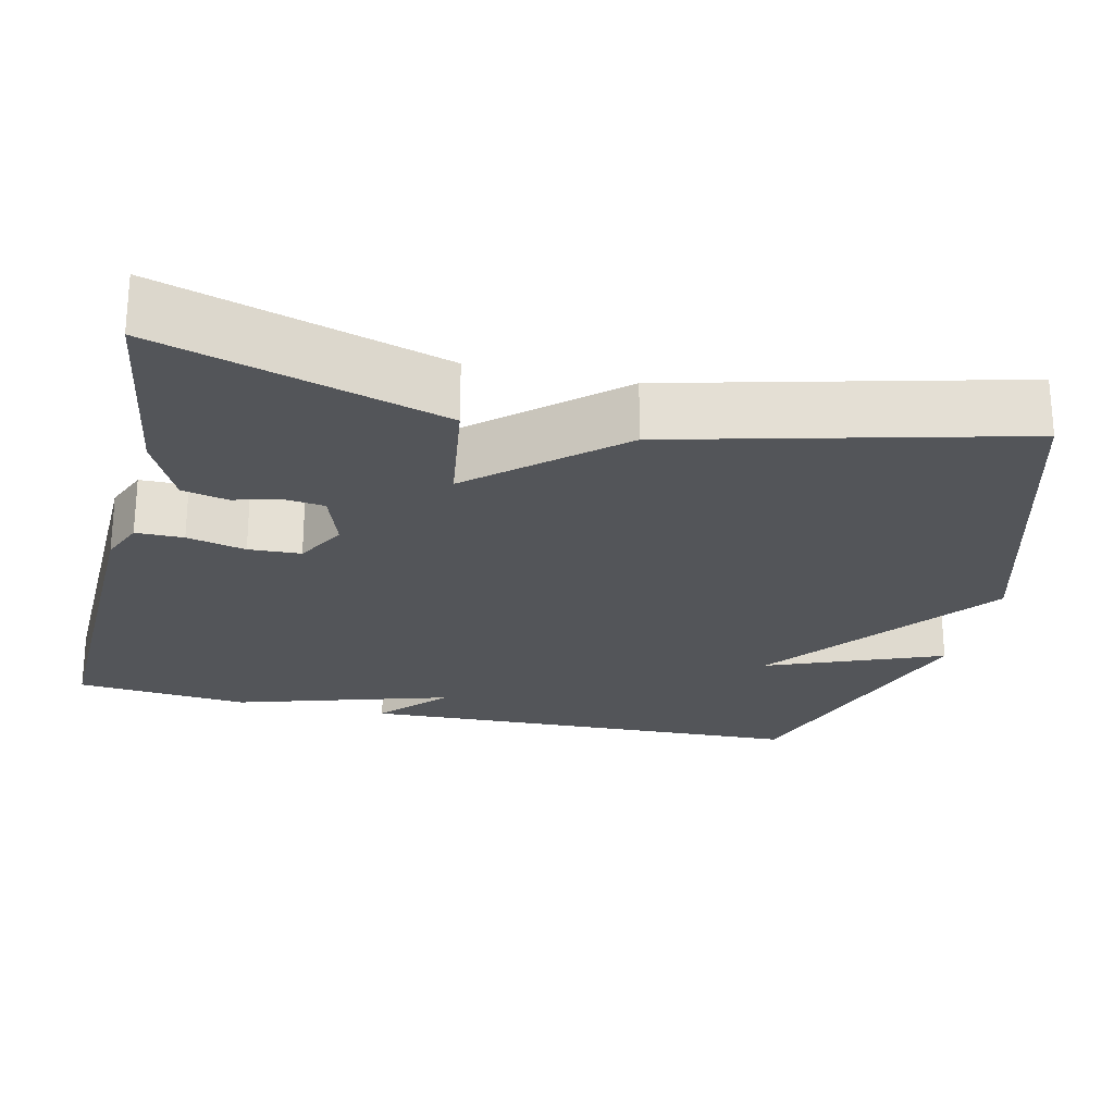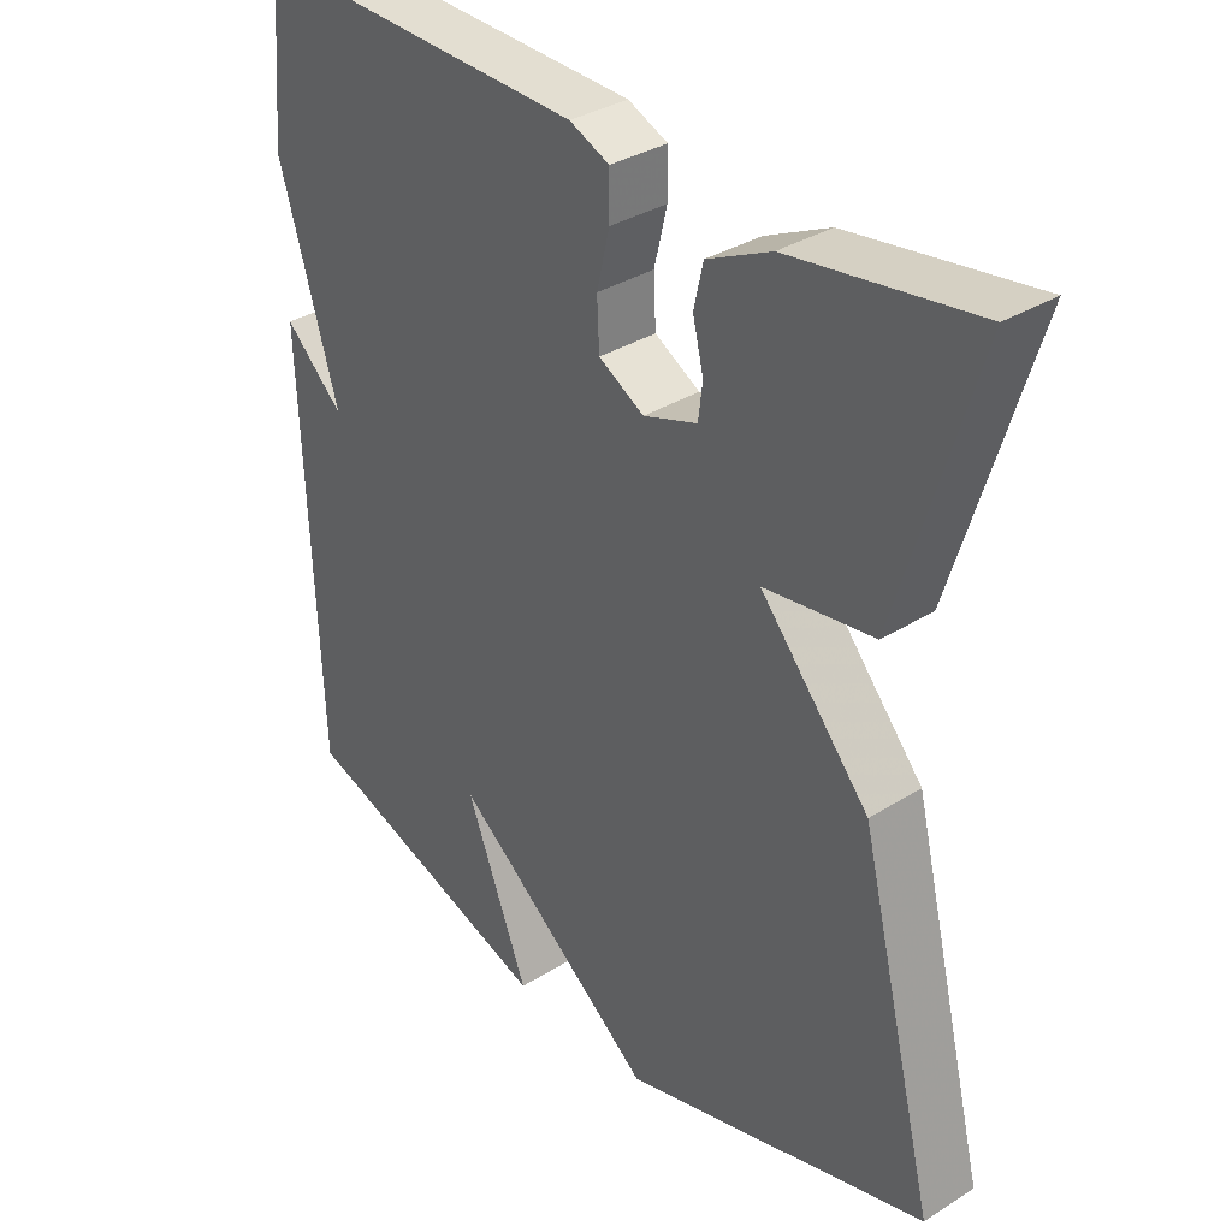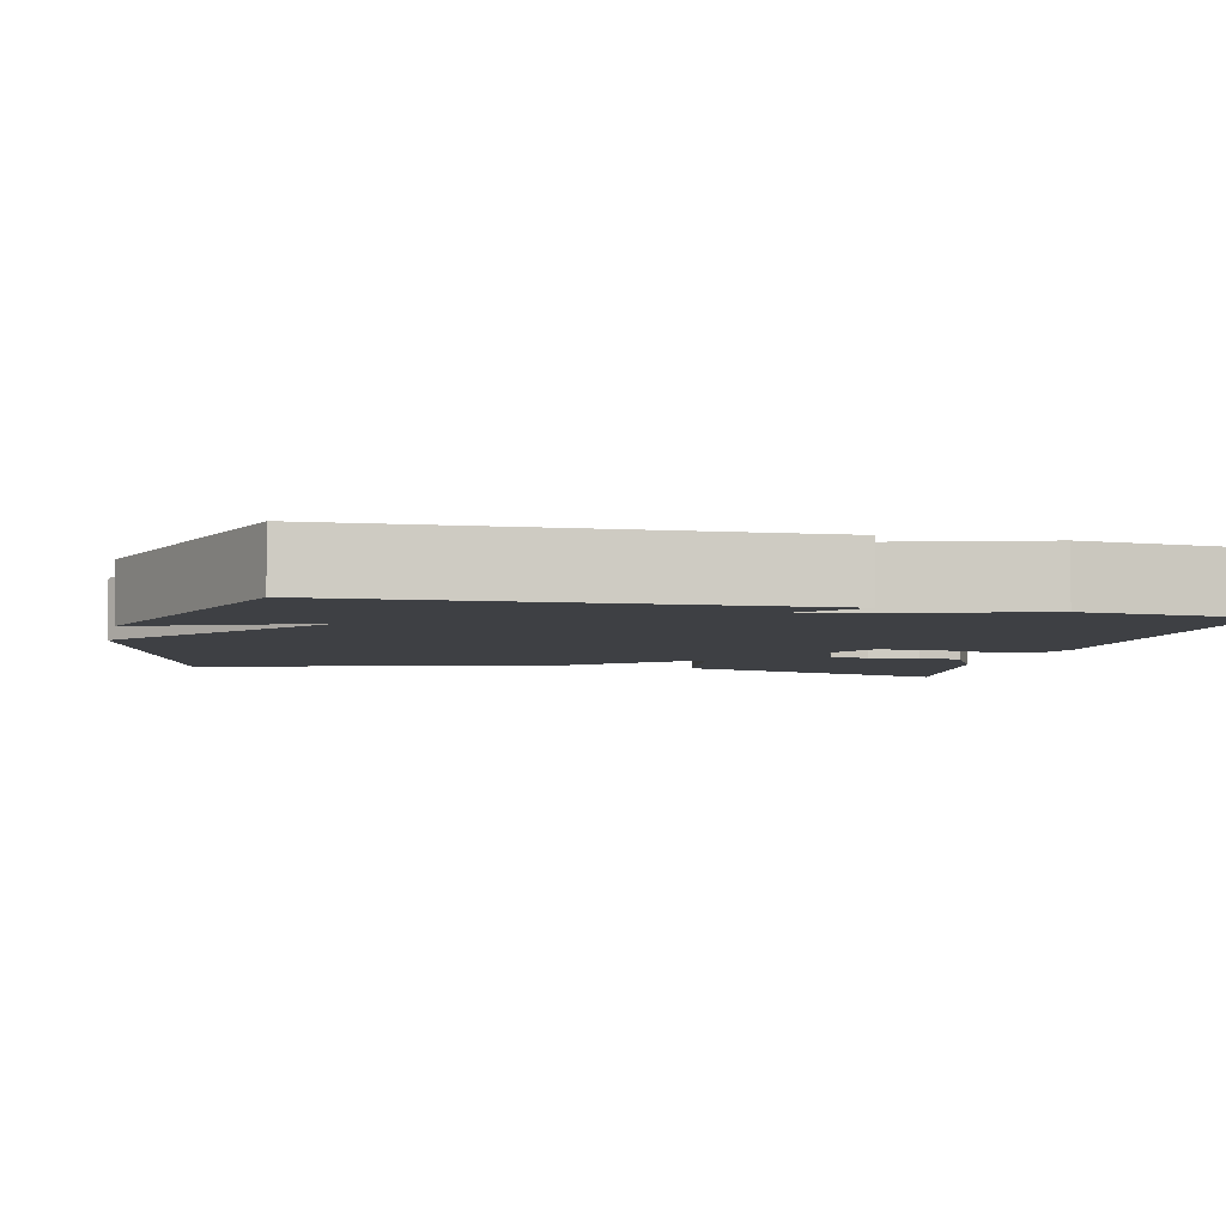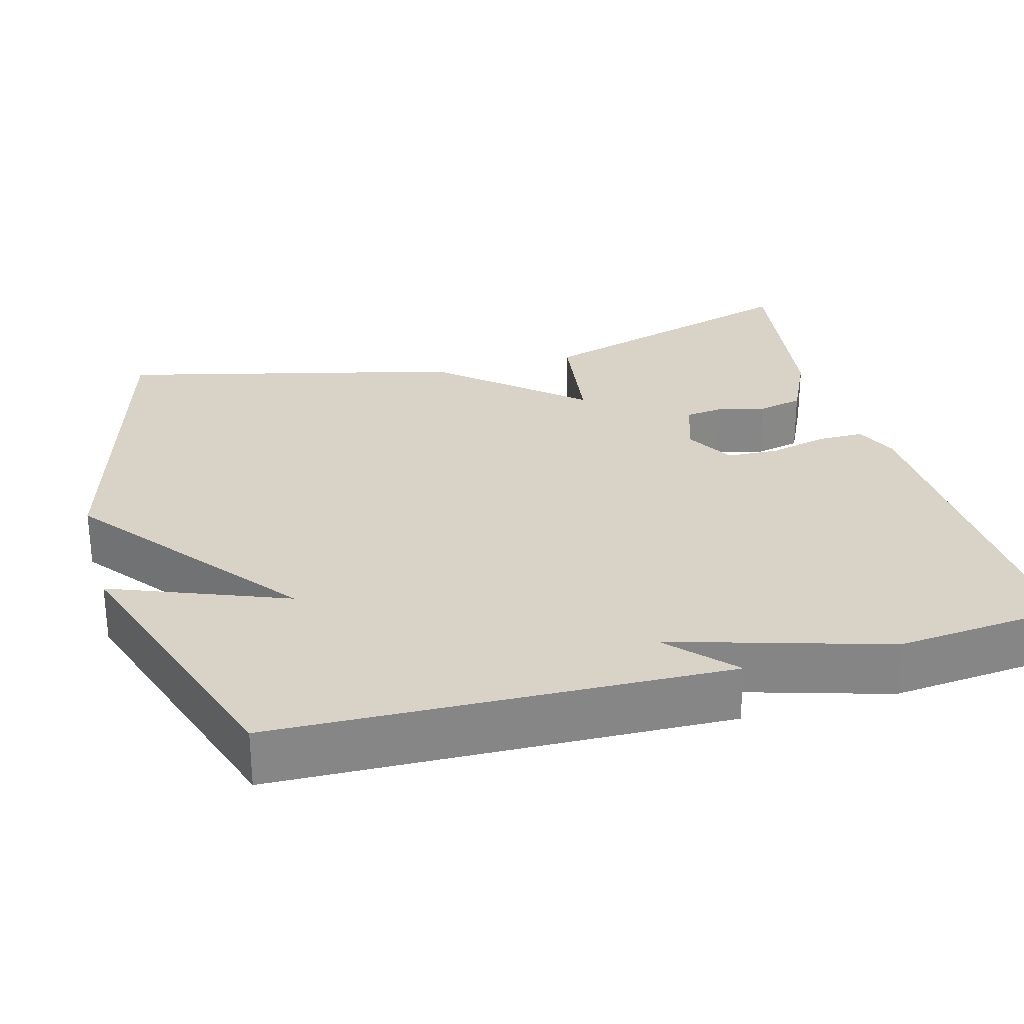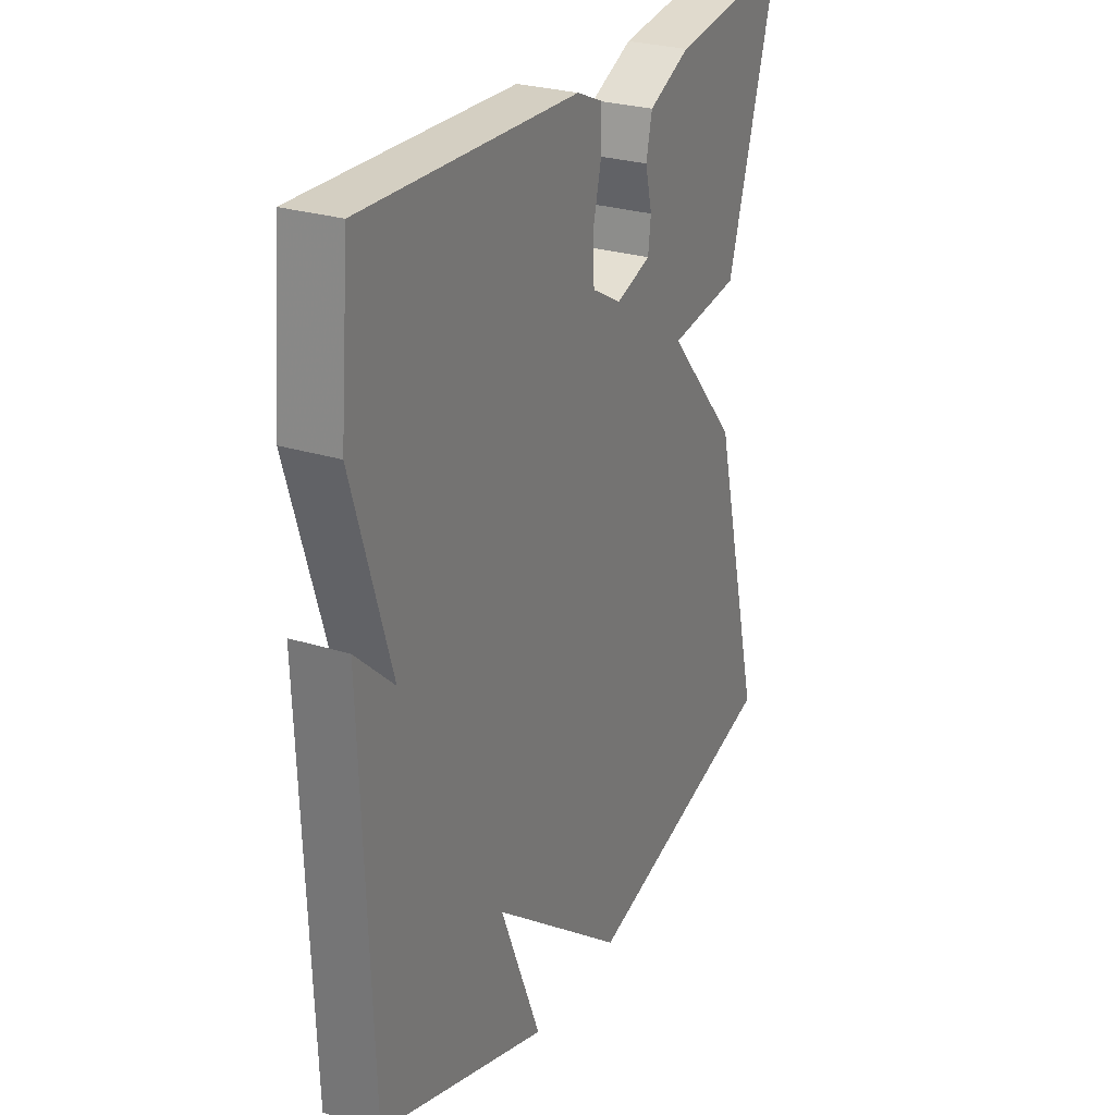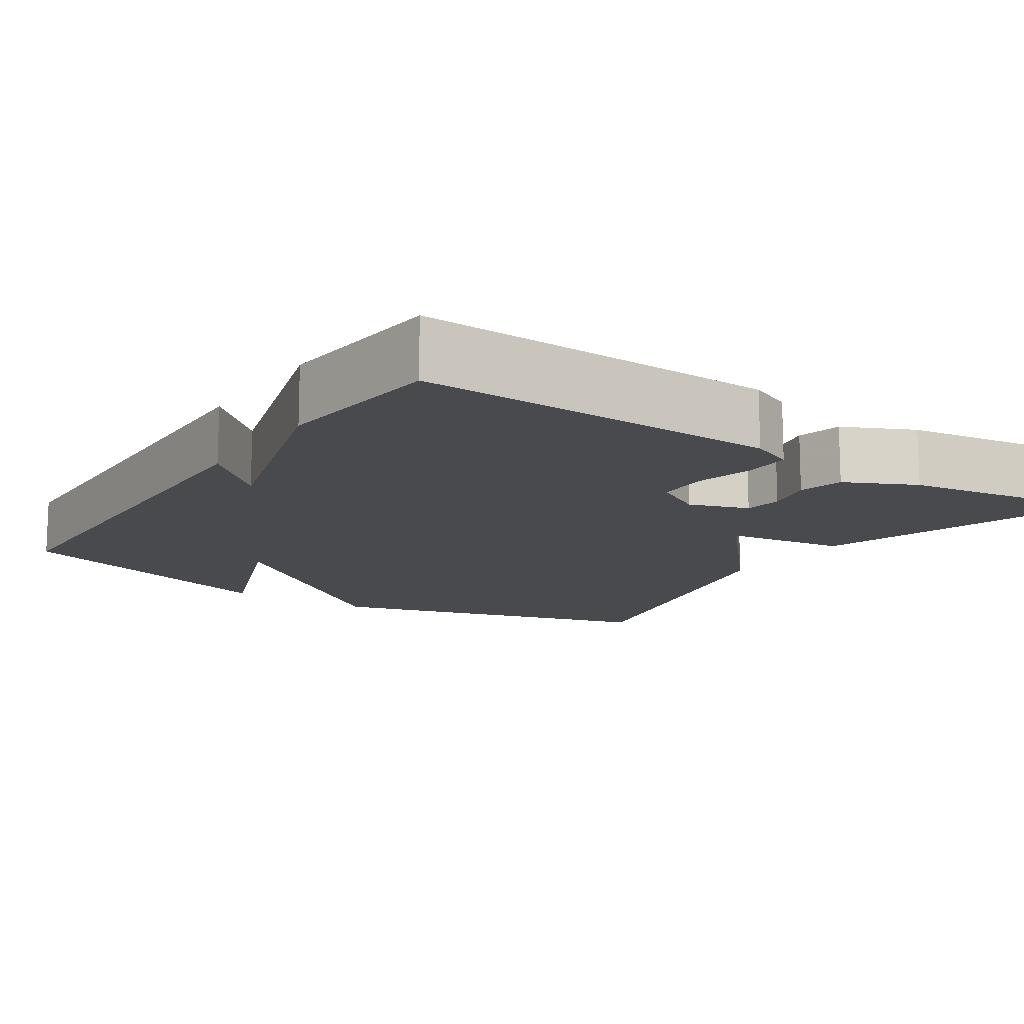
<metadata>
{"format":"obj","ext":"obj","renderer":"f3d","projection":"perspective","resolution":1024,"background":"white","views":[{"elev":-24.2,"azim":77.1,"up":"+Y"},{"elev":34.3,"azim":49.8,"up":"+Z"},{"elev":-4.9,"azim":-103.1,"up":"+Y"},{"elev":28.0,"azim":-105.5,"up":"+Y"},{"elev":26.9,"azim":-63.9,"up":"+Z"},{"elev":-13.2,"azim":-33.8,"up":"+Y"}]}
</metadata>
<code>
v -0.5 0.07 -0.5
v -0.52 0.07 0.078
v -0.437 0.07 0.001
v -0.52 0.07 0.278
v -0.5 0.07 0.5
v -0.034 0.07 0.486
v 0.022 0.07 0.462
v 0.022 0.07 0.401
v 0.004 0.07 0.326
v 0.007 0.07 0.259
v 0.071 0.07 0.223
v 0.147 0.07 0.249
v 0.153 0.07 0.298
v 0.138 0.07 0.36
v 0.151 0.07 0.418
v 0.241 0.07 0.461
v 0.5 0.07 0.5
v 0.391 0.07 0.138
v 0.237 0.07 0.116
v 0.391 0.07 -0.062
v 0.5 0.07 -0.5
v 0.067 0.07 -0.622
v -0.221 0.07 -0.398
v -0.133 0.07 -0.622
v -0.5 0 -0.5
v -0.52 0 0.078
v -0.437 0 0.001
v -0.52 0 0.278
v -0.5 0 0.5
v -0.034 0 0.486
v 0.022 0 0.462
v 0.022 0 0.401
v 0.004 0 0.326
v 0.007 0 0.259
v 0.071 0 0.223
v 0.147 0 0.249
v 0.153 0 0.298
v 0.138 0 0.36
v 0.151 0 0.418
v 0.241 0 0.461
v 0.5 0 0.5
v 0.391 0 0.138
v 0.237 0 0.116
v 0.391 0 -0.062
v 0.5 0 -0.5
v 0.067 0 -0.622
v -0.221 0 -0.398
v -0.133 0 -0.622
f 1 2 3
f 24 1 3
f 23 24 3
f 3 4 5
f 23 3 5
f 22 23 5
f 21 22 5
f 20 21 5
f 19 20 5
f 17 18 19
f 16 17 19
f 15 16 19
f 14 15 19
f 13 14 19
f 12 13 19
f 11 12 19
f 10 11 19 5
f 9 10 5 6
f 6 7 8 9
f 27 26 25
f 27 25 48
f 27 48 47
f 29 28 27
f 29 27 47
f 29 47 46
f 29 46 45
f 29 45 44
f 29 44 43
f 43 42 41
f 43 41 40
f 43 40 39
f 43 39 38
f 43 38 37
f 43 37 36
f 43 36 35
f 29 43 35 34
f 30 29 34 33
f 33 32 31 30
f 1 25 26 2
f 2 26 27 3
f 3 27 28 4
f 4 28 29 5
f 5 29 30 6
f 6 30 31 7
f 7 31 32 8
f 8 32 33 9
f 9 33 34 10
f 10 34 35 11
f 11 35 36 12
f 12 36 37 13
f 13 37 38 14
f 14 38 39 15
f 15 39 40 16
f 16 40 41 17
f 17 41 42 18
f 18 42 43 19
f 19 43 44 20
f 20 44 45 21
f 21 45 46 22
f 22 46 47 23
f 23 47 48 24
f 24 48 25 1

</code>
